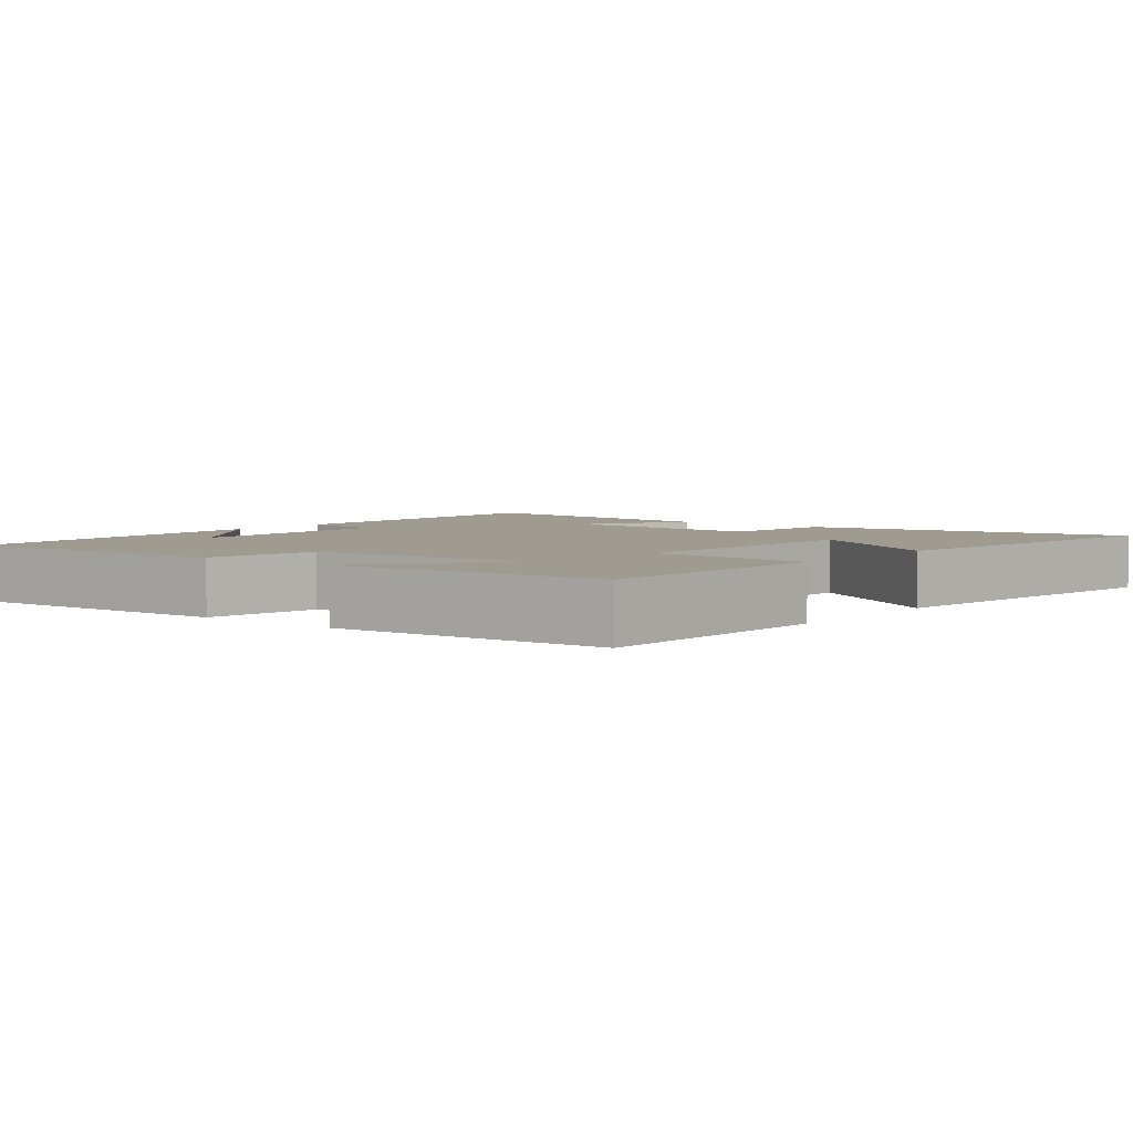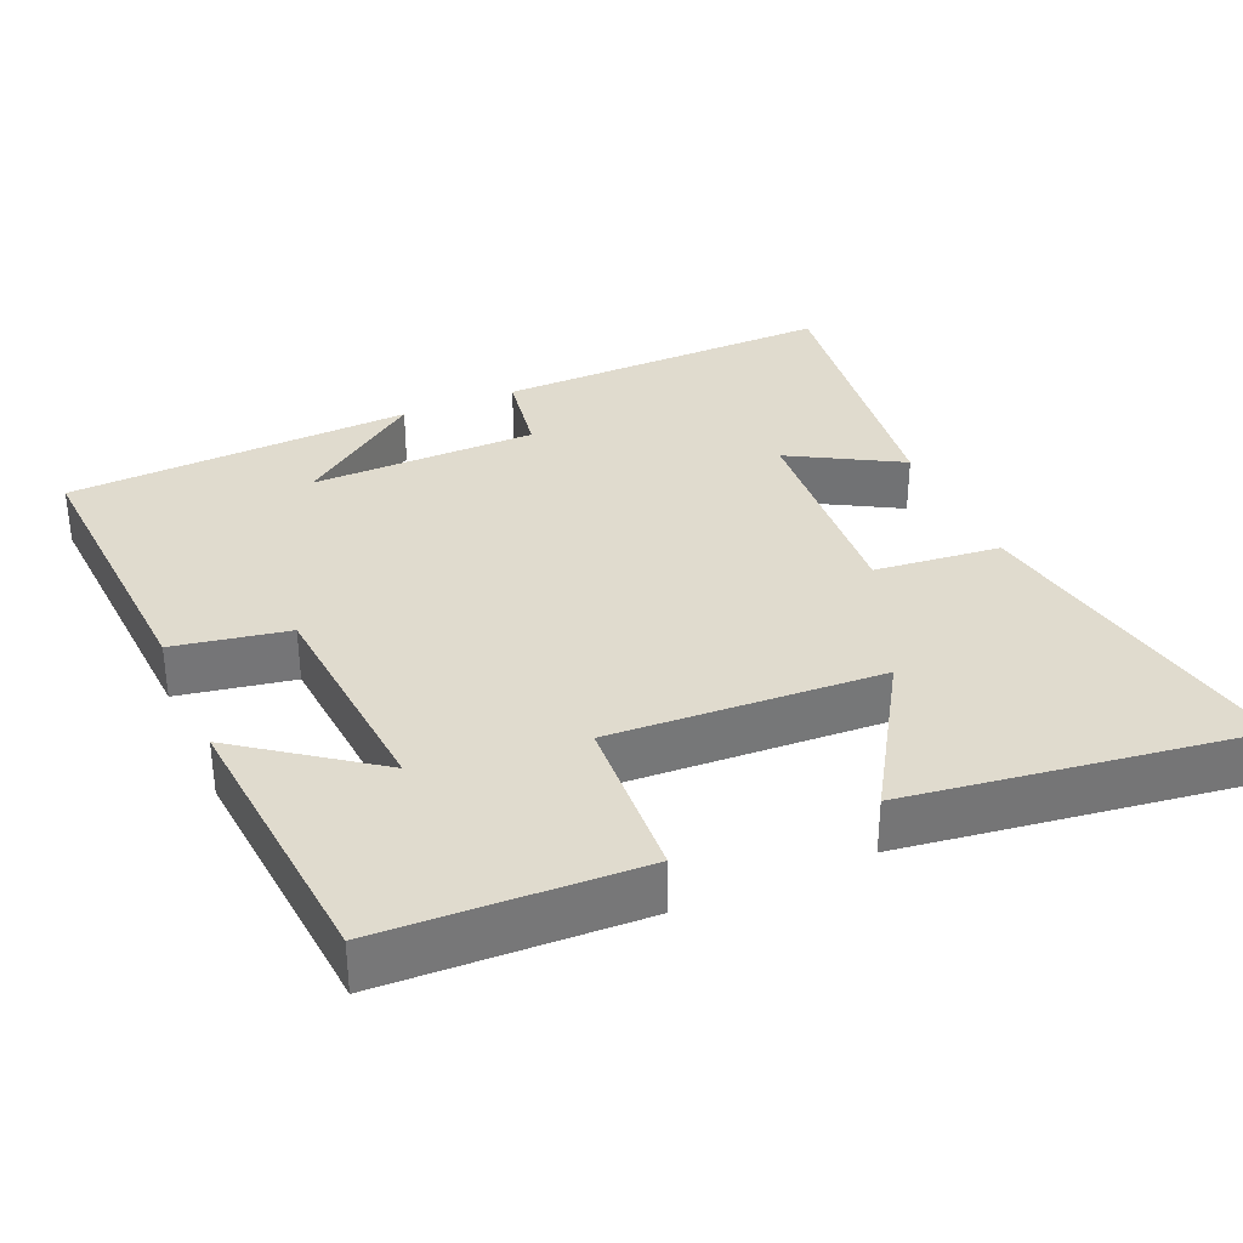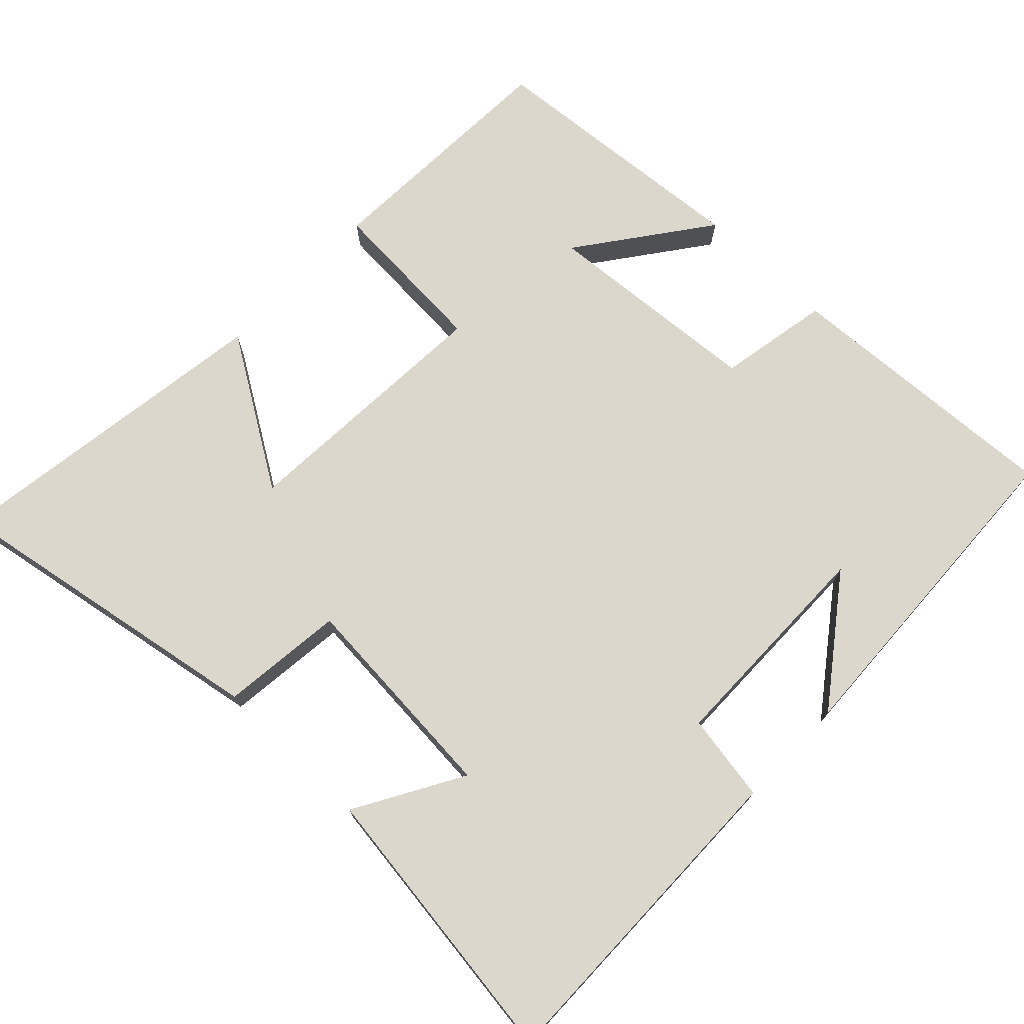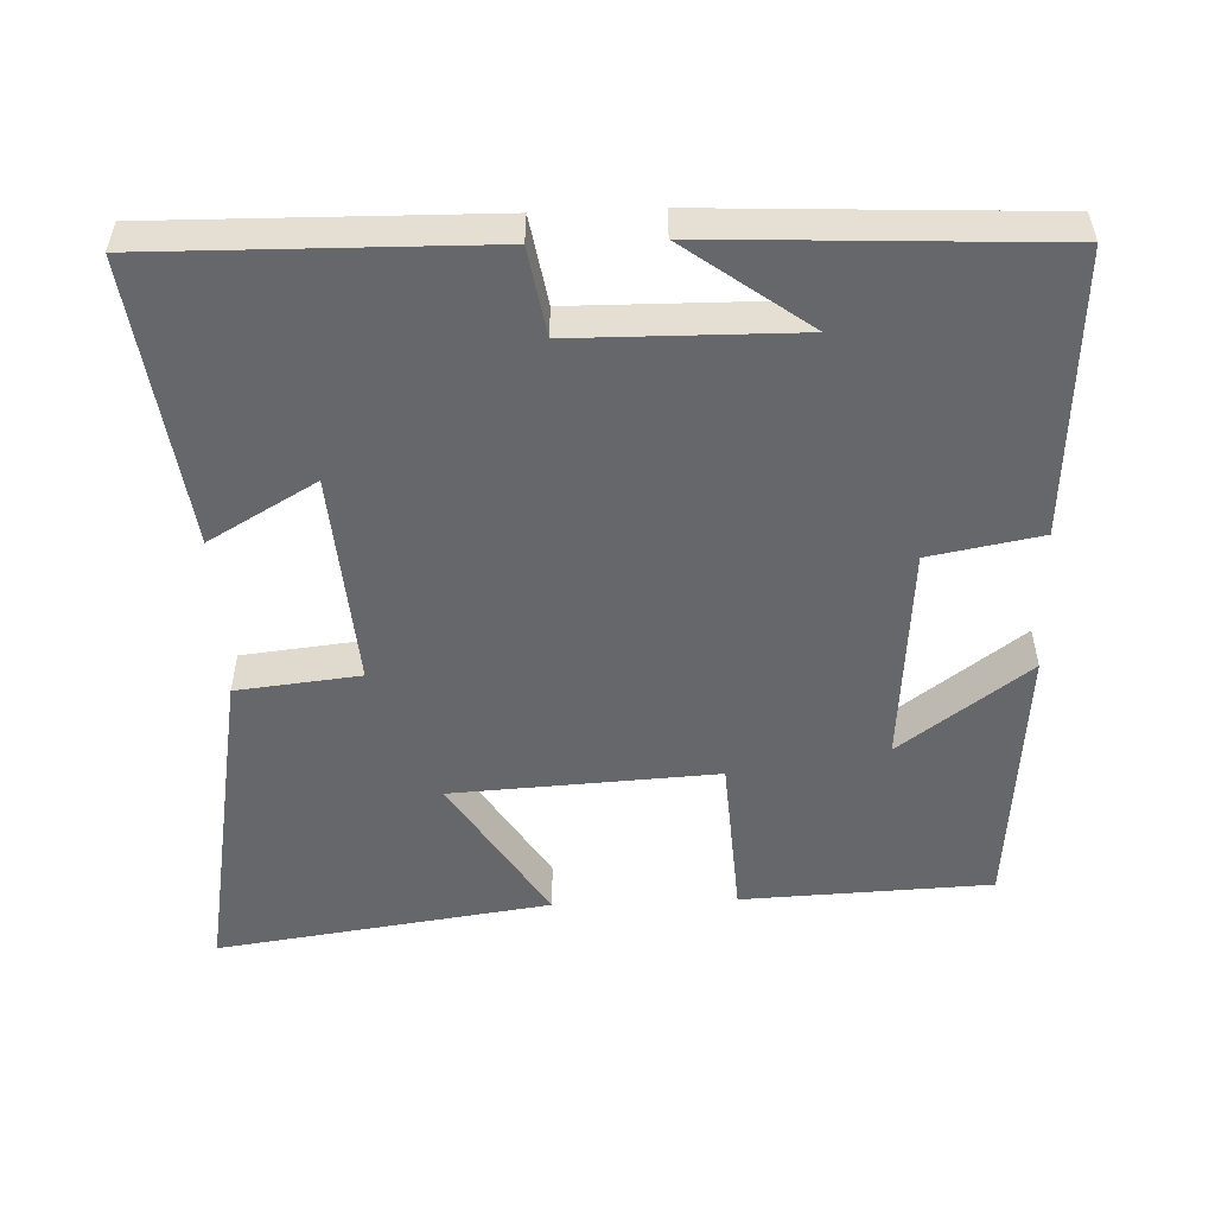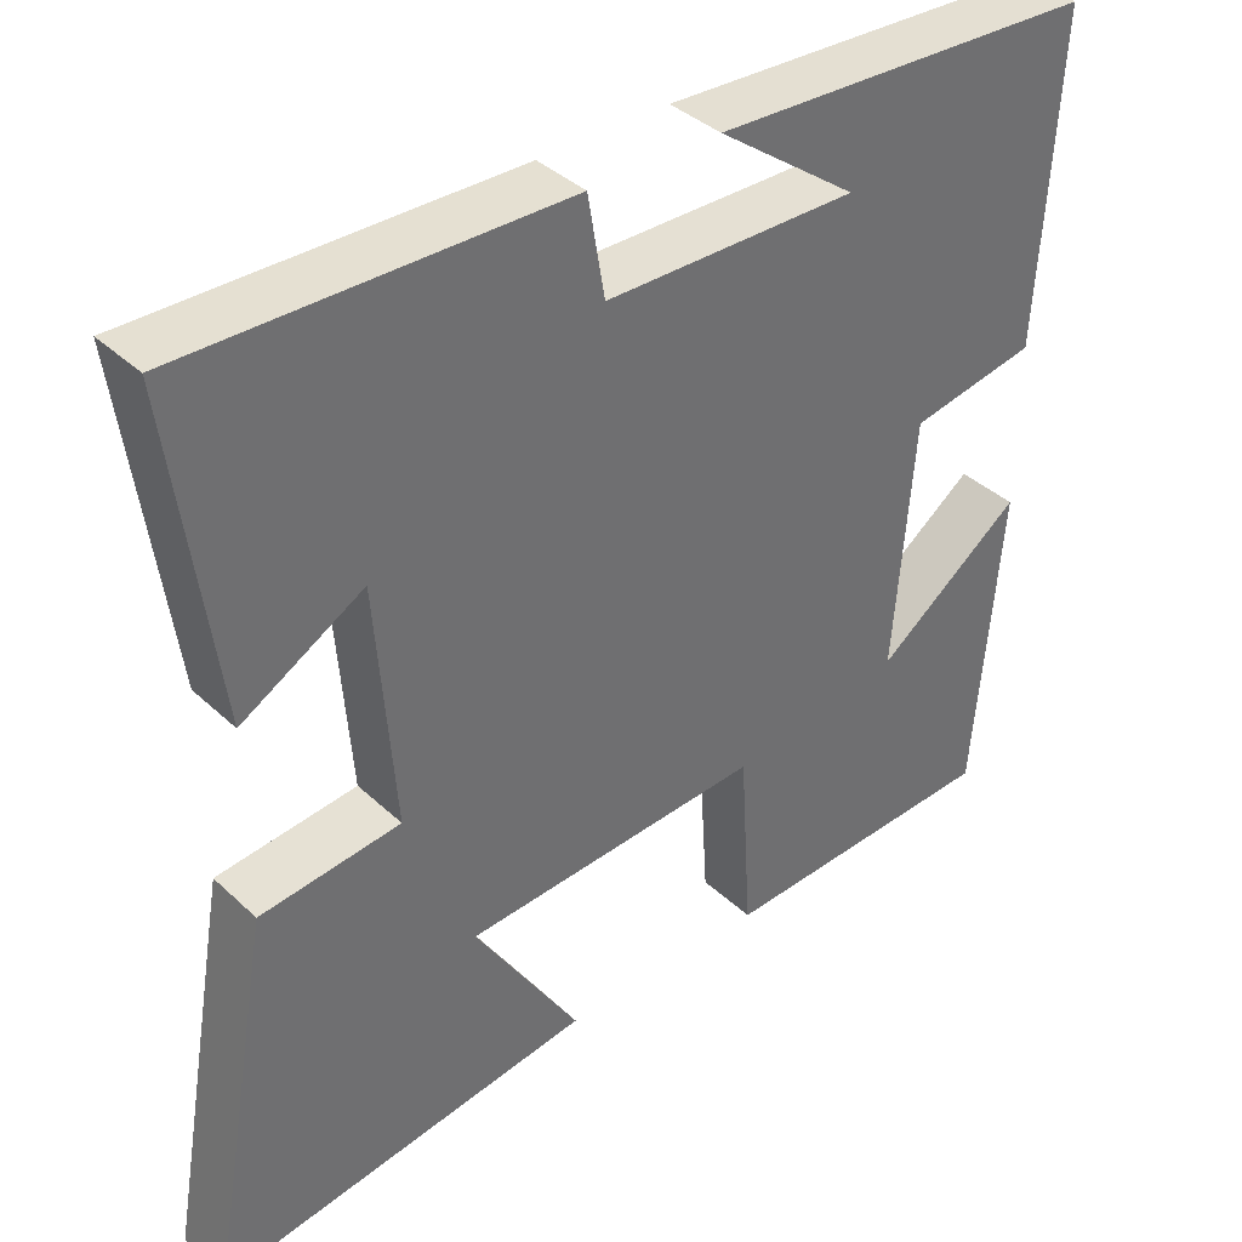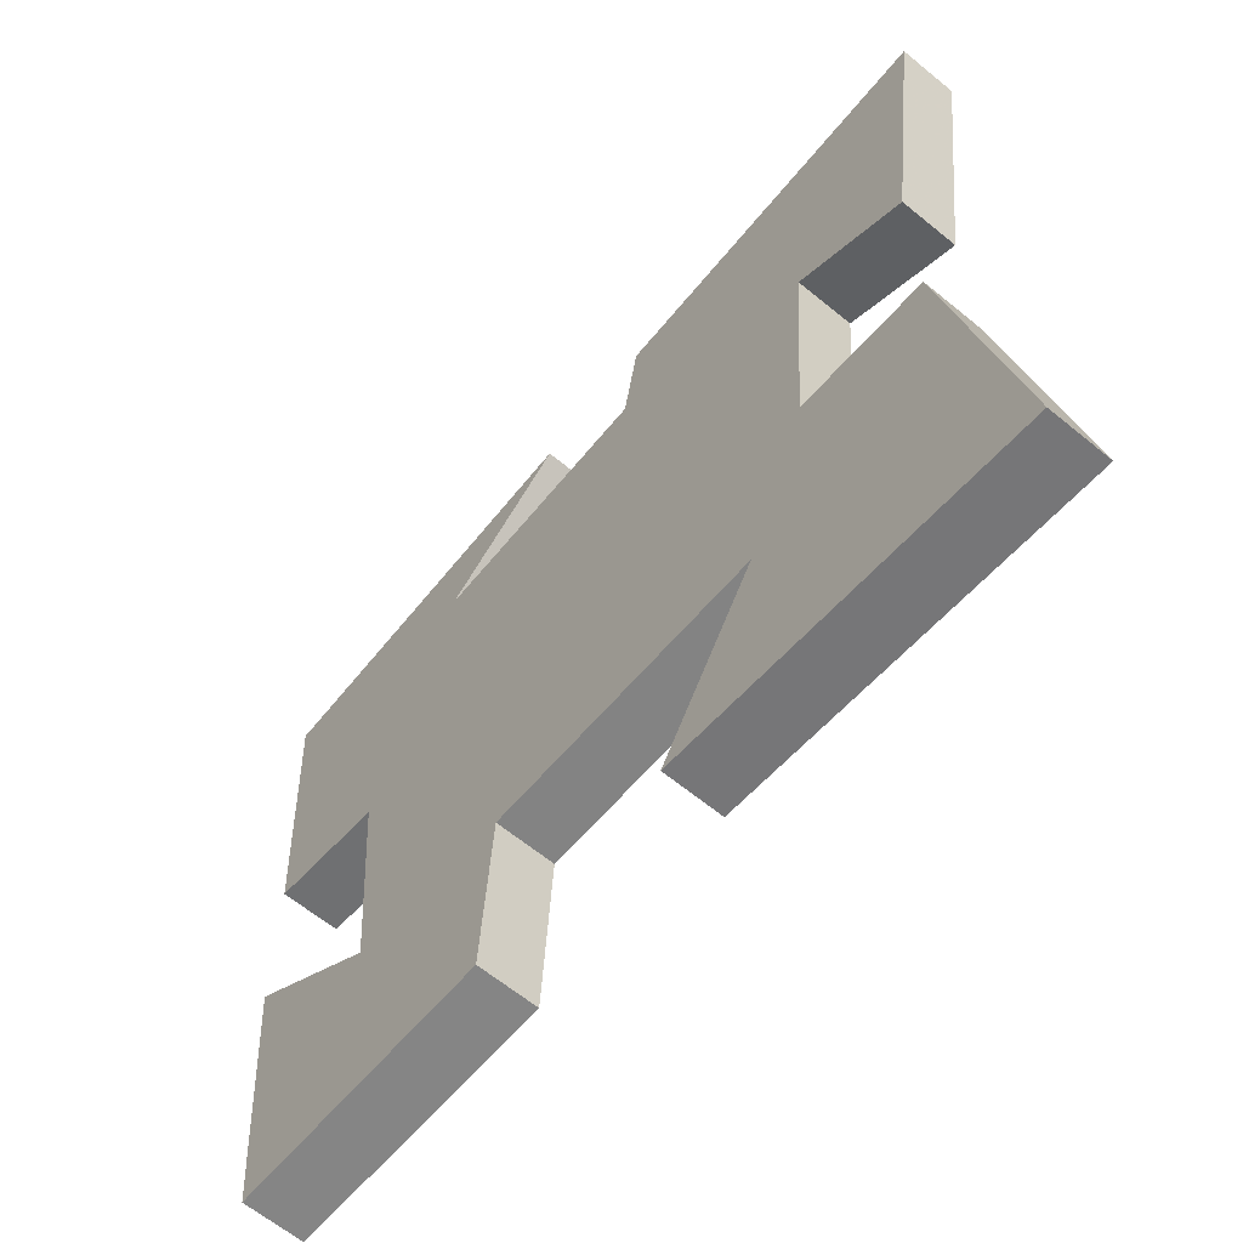
<metadata>
{"format":"obj","ext":"obj","renderer":"f3d","projection":"perspective","resolution":1024,"background":"white","views":[{"elev":4.1,"azim":128.6,"up":"+Y"},{"elev":33.7,"azim":156.4,"up":"+Y"},{"elev":73.1,"azim":-46.1,"up":"+Y"},{"elev":-52.2,"azim":2.3,"up":"+Y"},{"elev":38.2,"azim":-40.6,"up":"+Z"},{"elev":-63.7,"azim":-129.6,"up":"+Z"}]}
</metadata>
<code>
v 0.468 0.07 -0.486
v 0.126 0.07 -0.5
v 0.112 0.07 -0.275
v -0.25 0.07 -0.295
v -0.122 0.07 -0.5
v -0.58 0.07 -0.564
v -0.5 0.07 -0.113
v -0.331 0.07 -0.095
v -0.353 0.07 0.199
v -0.5 0.07 0.115
v -0.552 0.07 0.508
v -0.097 0.07 0.5
v -0.077 0.07 0.38
v 0.227 0.07 0.376
v 0.059 0.07 0.5
v 0.523 0.07 0.477
v 0.5 0.07 0.087
v 0.347 0.07 0.059
v 0.323 0.07 -0.243
v 0.5 0.07 -0.113
v 0.468 0 -0.486
v 0.126 0 -0.5
v 0.112 0 -0.275
v -0.25 0 -0.295
v -0.122 0 -0.5
v -0.58 0 -0.564
v -0.5 0 -0.113
v -0.331 0 -0.095
v -0.353 0 0.199
v -0.5 0 0.115
v -0.552 0 0.508
v -0.097 0 0.5
v -0.077 0 0.38
v 0.227 0 0.376
v 0.059 0 0.5
v 0.523 0 0.477
v 0.5 0 0.087
v 0.347 0 0.059
v 0.323 0 -0.243
v 0.5 0 -0.113
f 19 20 1 2
f 18 19 2 3
f 16 17 18
f 16 18 3 4
f 14 15 16
f 14 16 4
f 13 14 4
f 12 13 4
f 9 10 11 12
f 8 9 12 4
f 7 8 4
f 4 5 6 7
f 22 21 40 39
f 23 22 39 38
f 38 37 36
f 24 23 38 36
f 36 35 34
f 24 36 34
f 24 34 33
f 24 33 32
f 32 31 30 29
f 24 32 29 28
f 24 28 27
f 27 26 25 24
f 1 21 22 2
f 2 22 23 3
f 3 23 24 4
f 4 24 25 5
f 5 25 26 6
f 6 26 27 7
f 7 27 28 8
f 8 28 29 9
f 9 29 30 10
f 10 30 31 11
f 11 31 32 12
f 12 32 33 13
f 13 33 34 14
f 14 34 35 15
f 15 35 36 16
f 16 36 37 17
f 17 37 38 18
f 18 38 39 19
f 19 39 40 20
f 20 40 21 1

</code>
